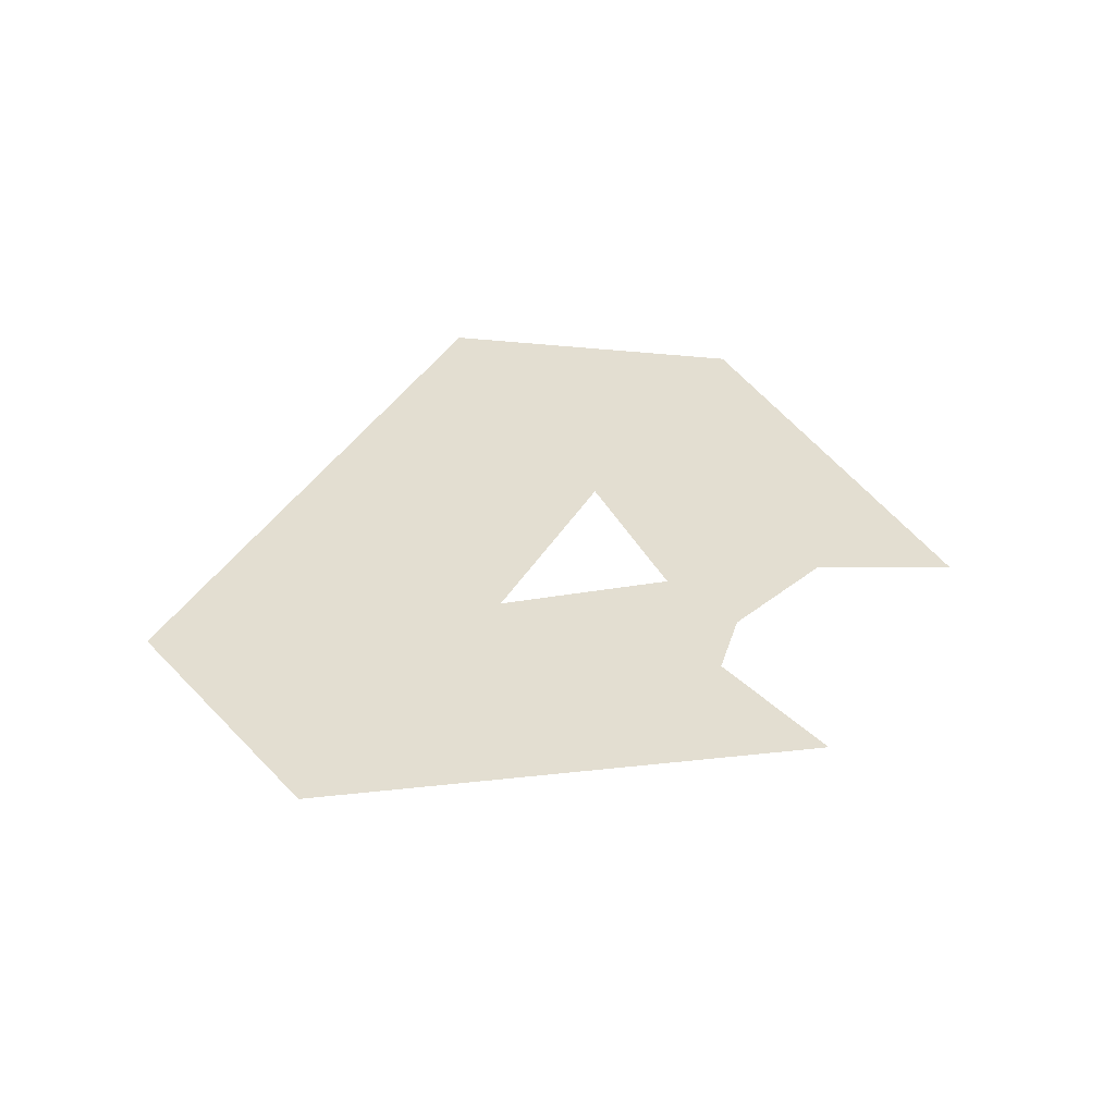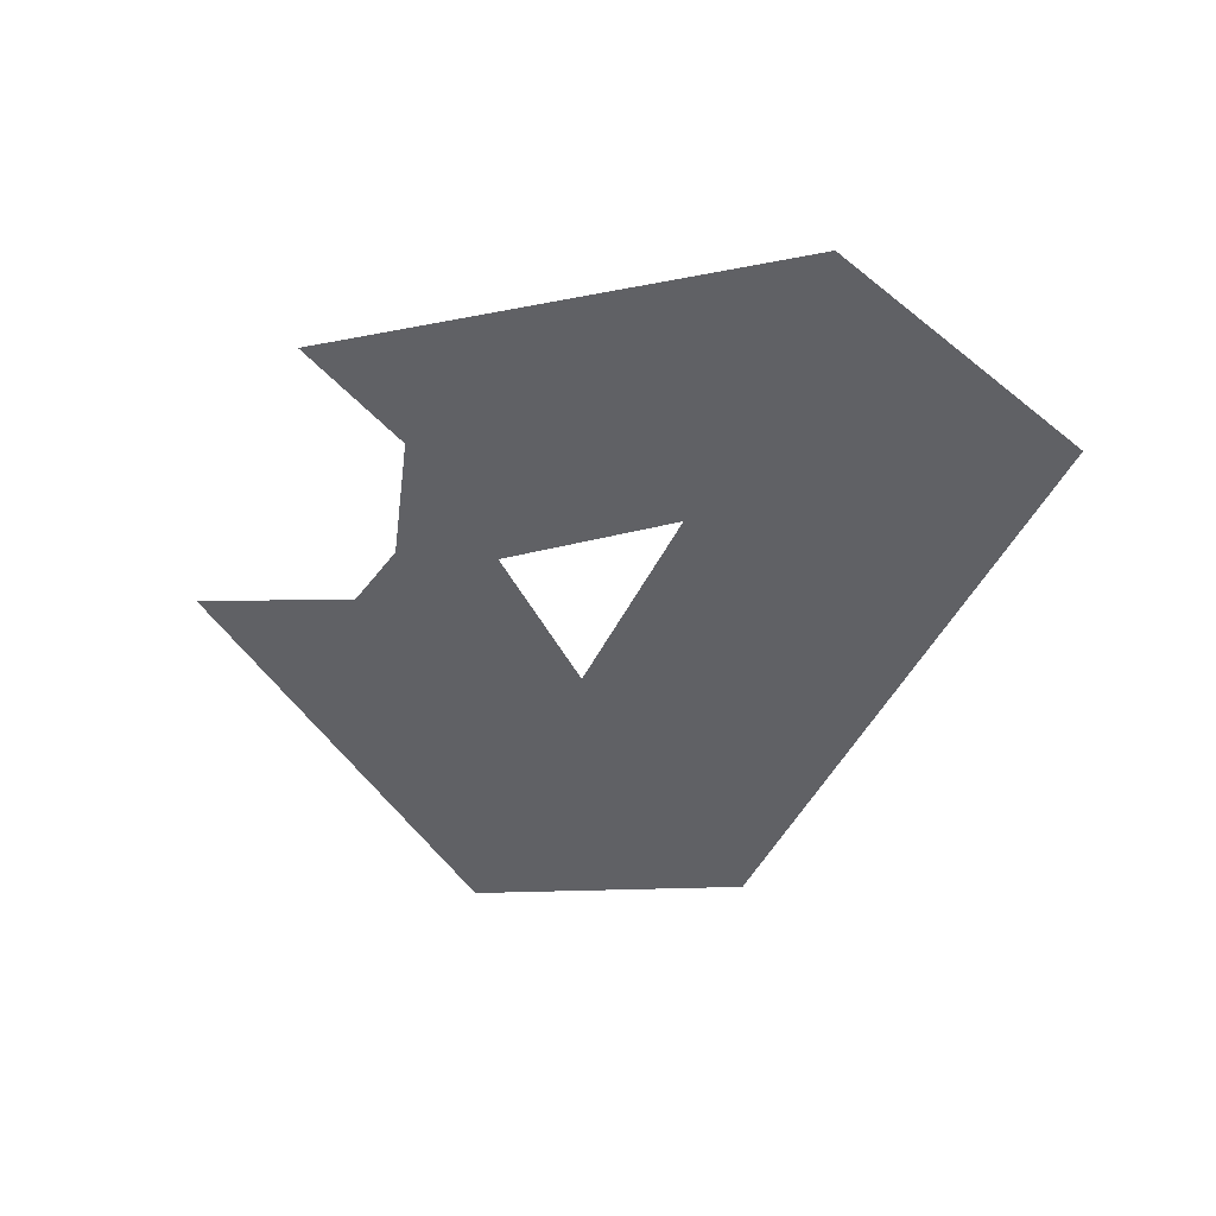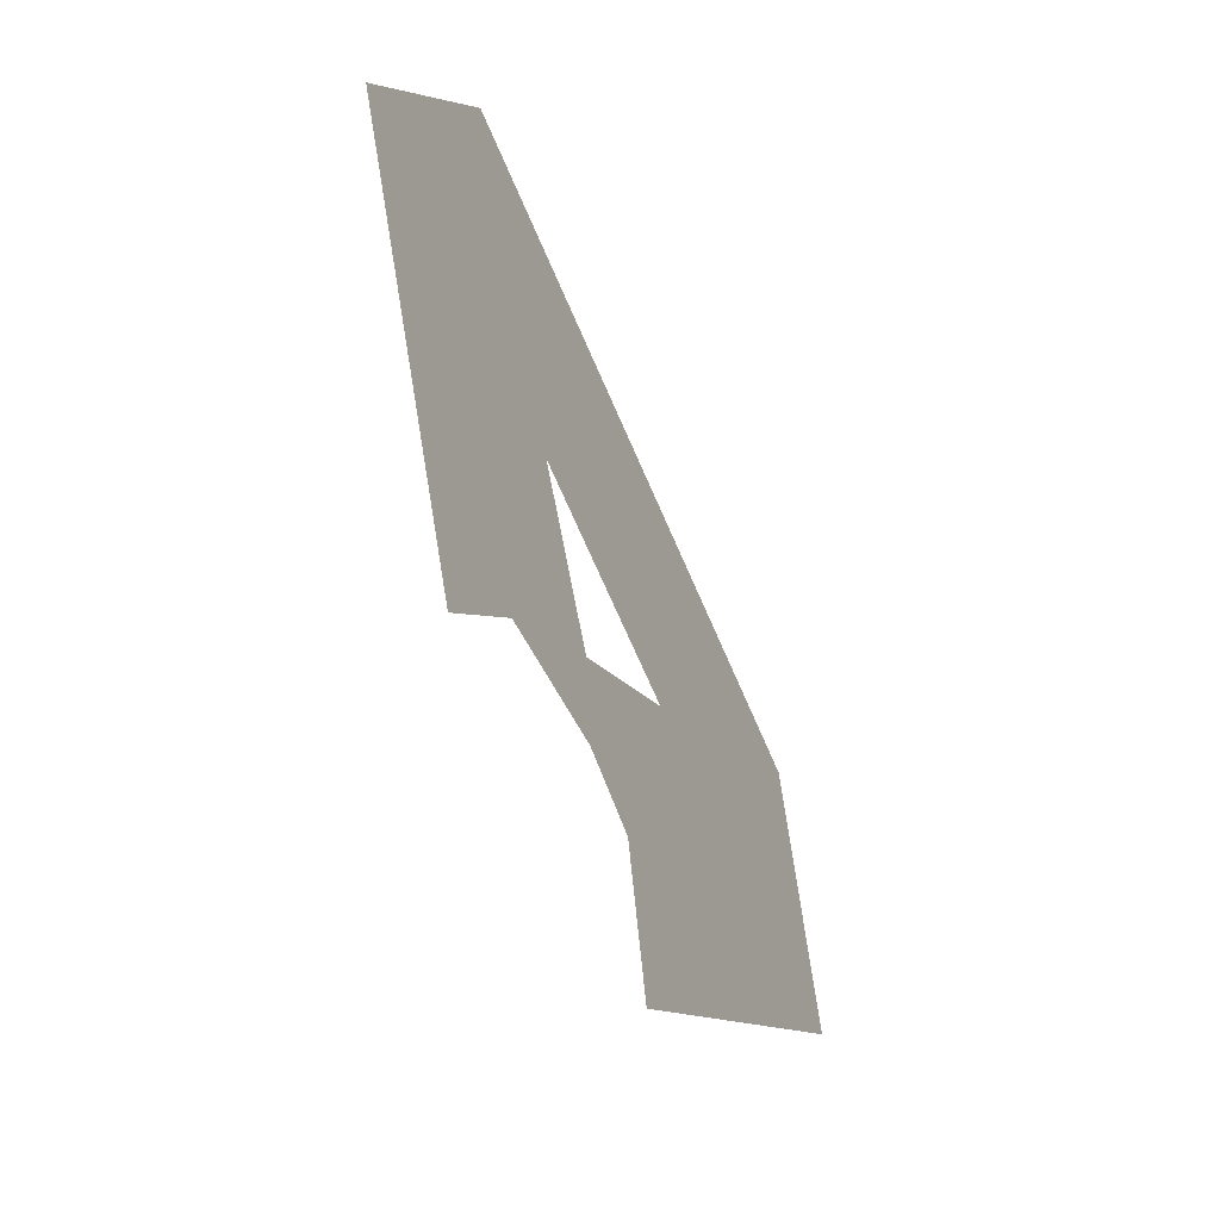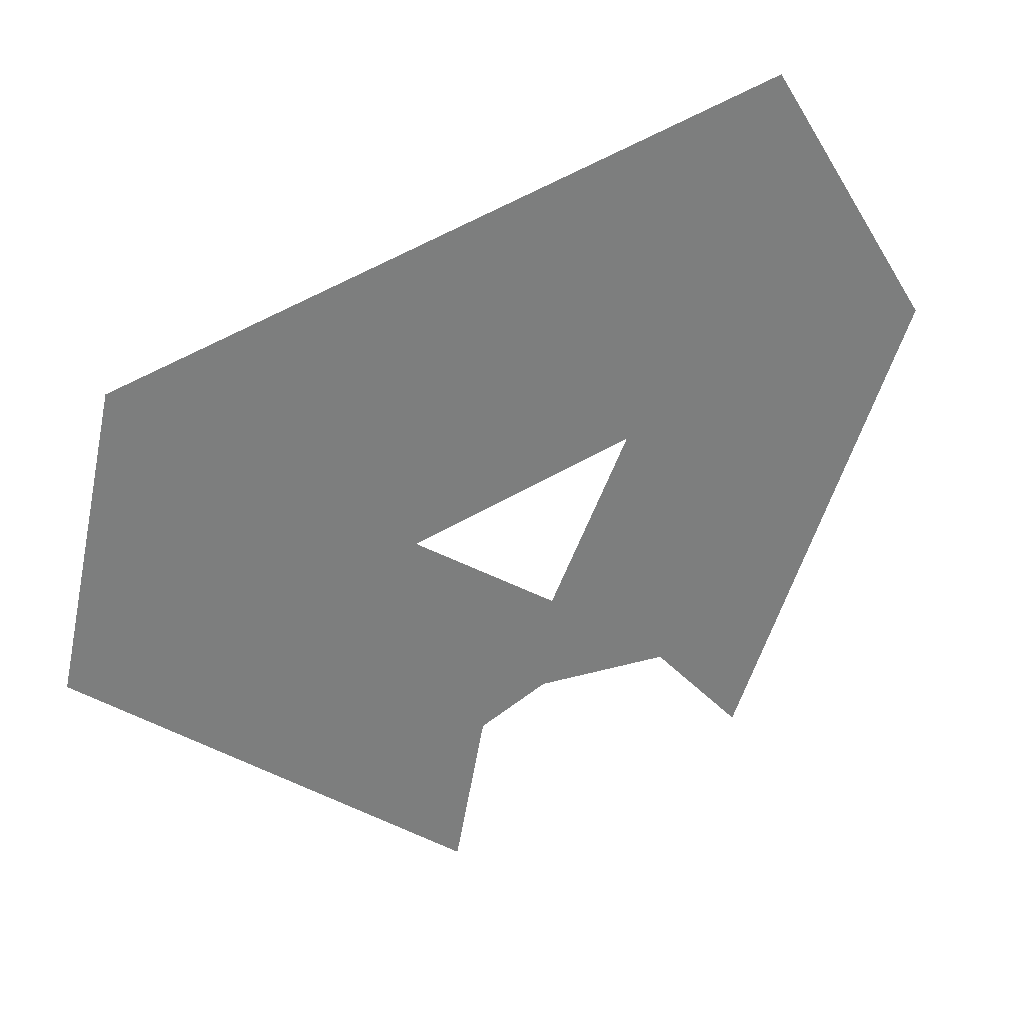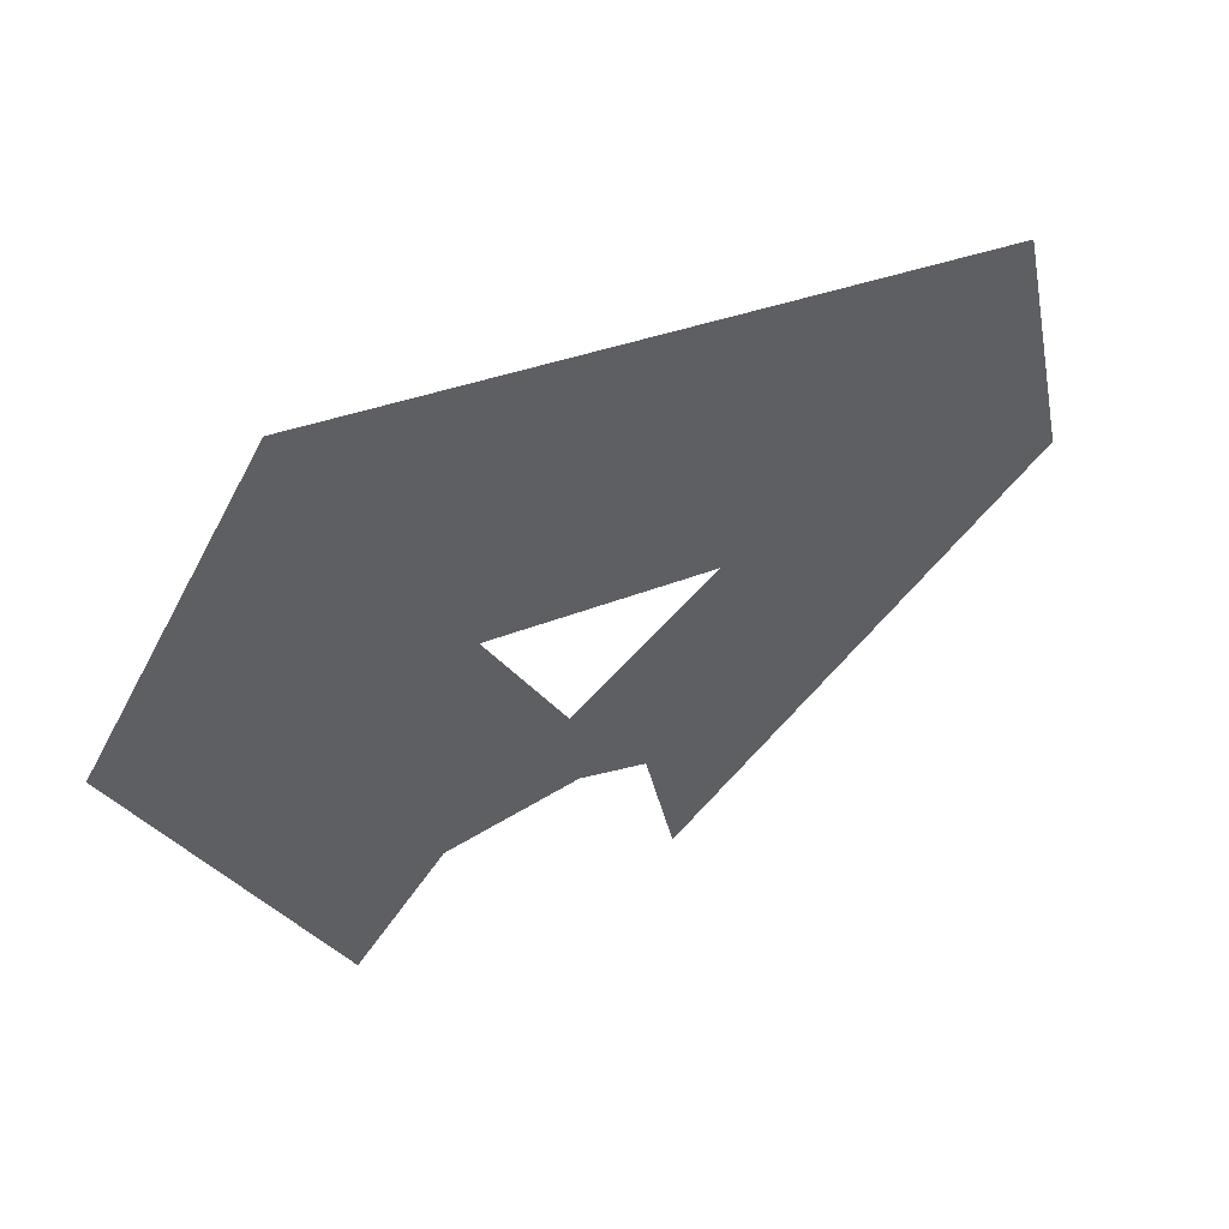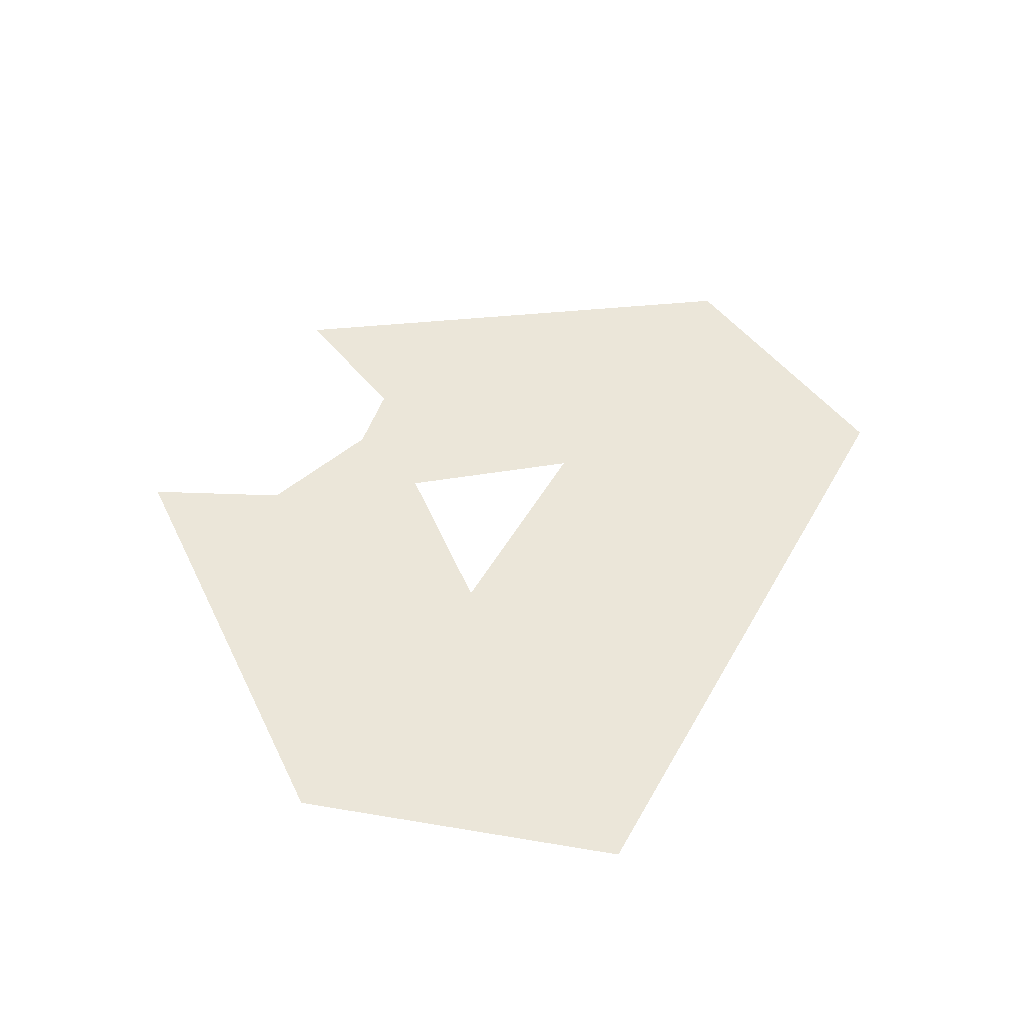
<metadata>
{"format":"obj","ext":"obj","renderer":"f3d","projection":"perspective","resolution":1024,"background":"white","views":[{"elev":36.0,"azim":131.0,"up":"+Y"},{"elev":-47.6,"azim":-100.2,"up":"+Y"},{"elev":-53.9,"azim":-65.6,"up":"+Z"},{"elev":31.9,"azim":154.8,"up":"+Z"},{"elev":54.2,"azim":-31.7,"up":"+Z"},{"elev":47.1,"azim":-47.1,"up":"+Y"}]}
</metadata>
<code>
g Mesh_DaiZi
v -0.2262 0 -0.04754
v -0.4895 0 0.5664
v -0.7976 0 0.07264
v -0.4695 0 -0.7176
v 0.6682 0 0.2505
v -0.308 0 -0.5281
v -0.0868 0 -0.3418
v -0.07163 0 -0.5161
v 0.1681 0 -0.1534
v 0.7789 0 -0.2594
v 0.04772 0 -0.5716
v 0.1012 0 -0.8419
g Mesh_DaiZi_0
f 3 2 1
f 4 3 1
f 1 2 5
f 6 4 1
f 6 1 7
f 6 7 8
f 9 1 5
f 8 7 9
f 10 9 5
f 11 8 9
f 10 12 9
f 12 11 9

</code>
